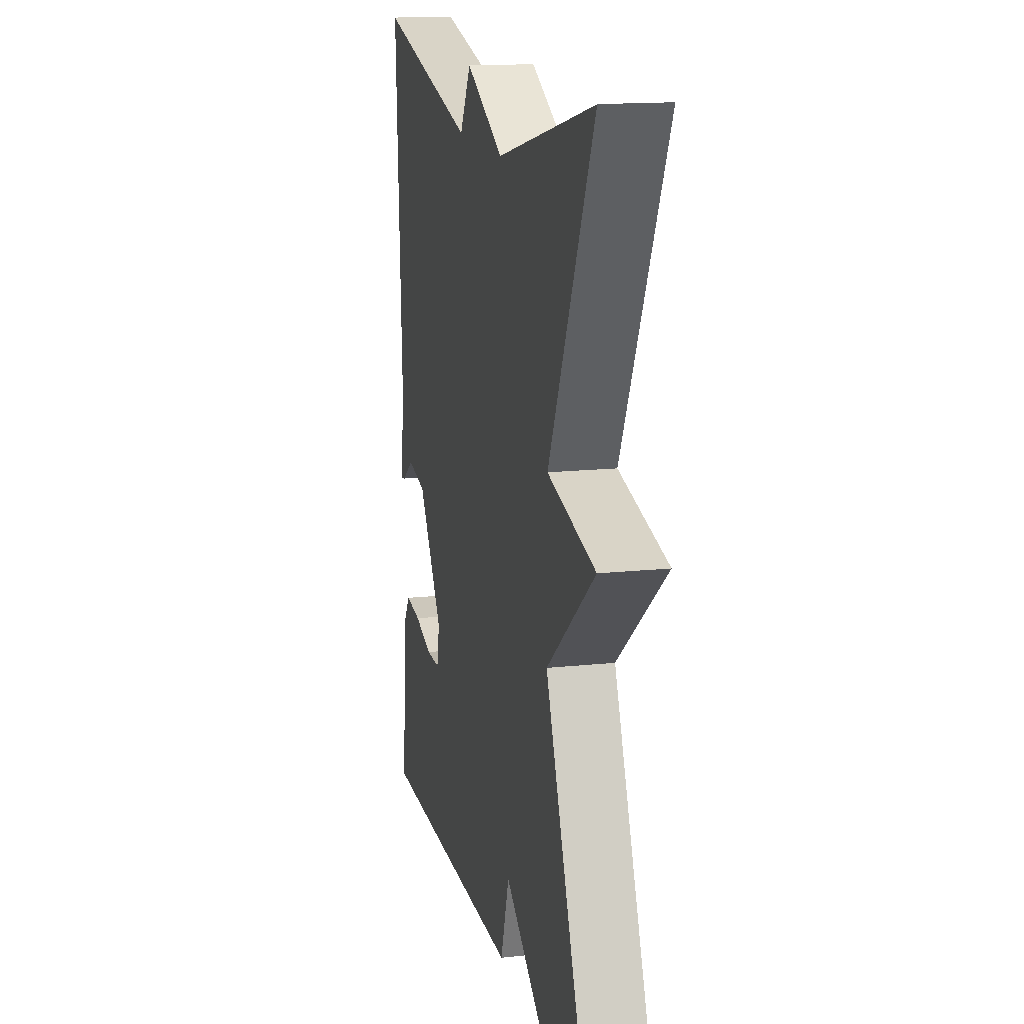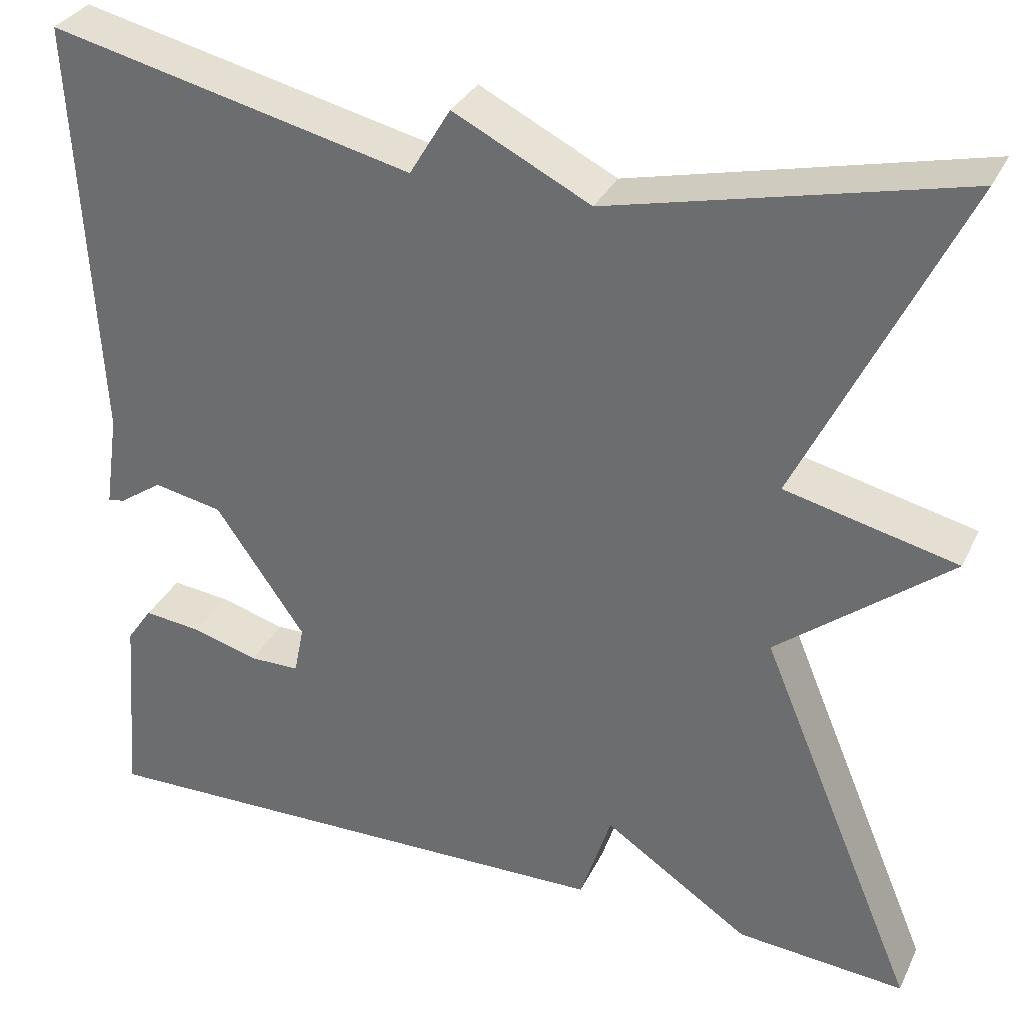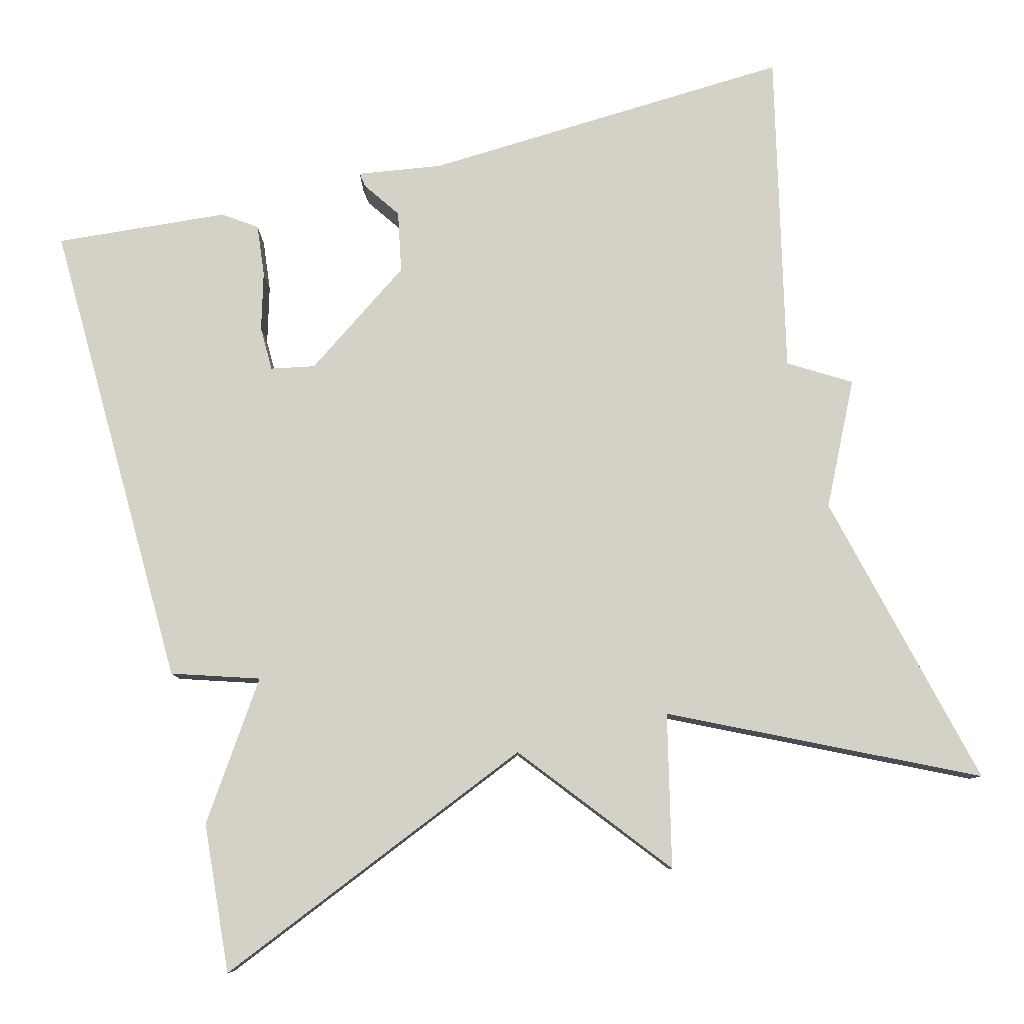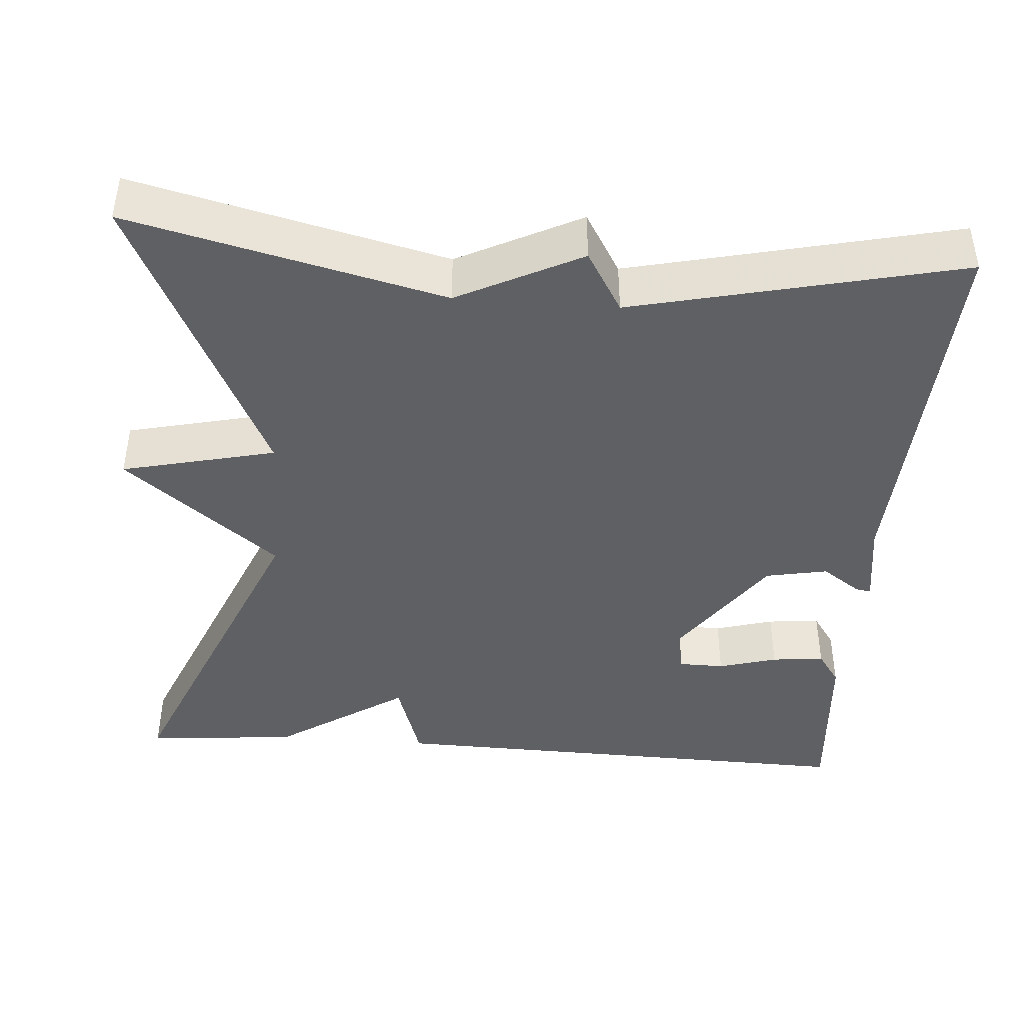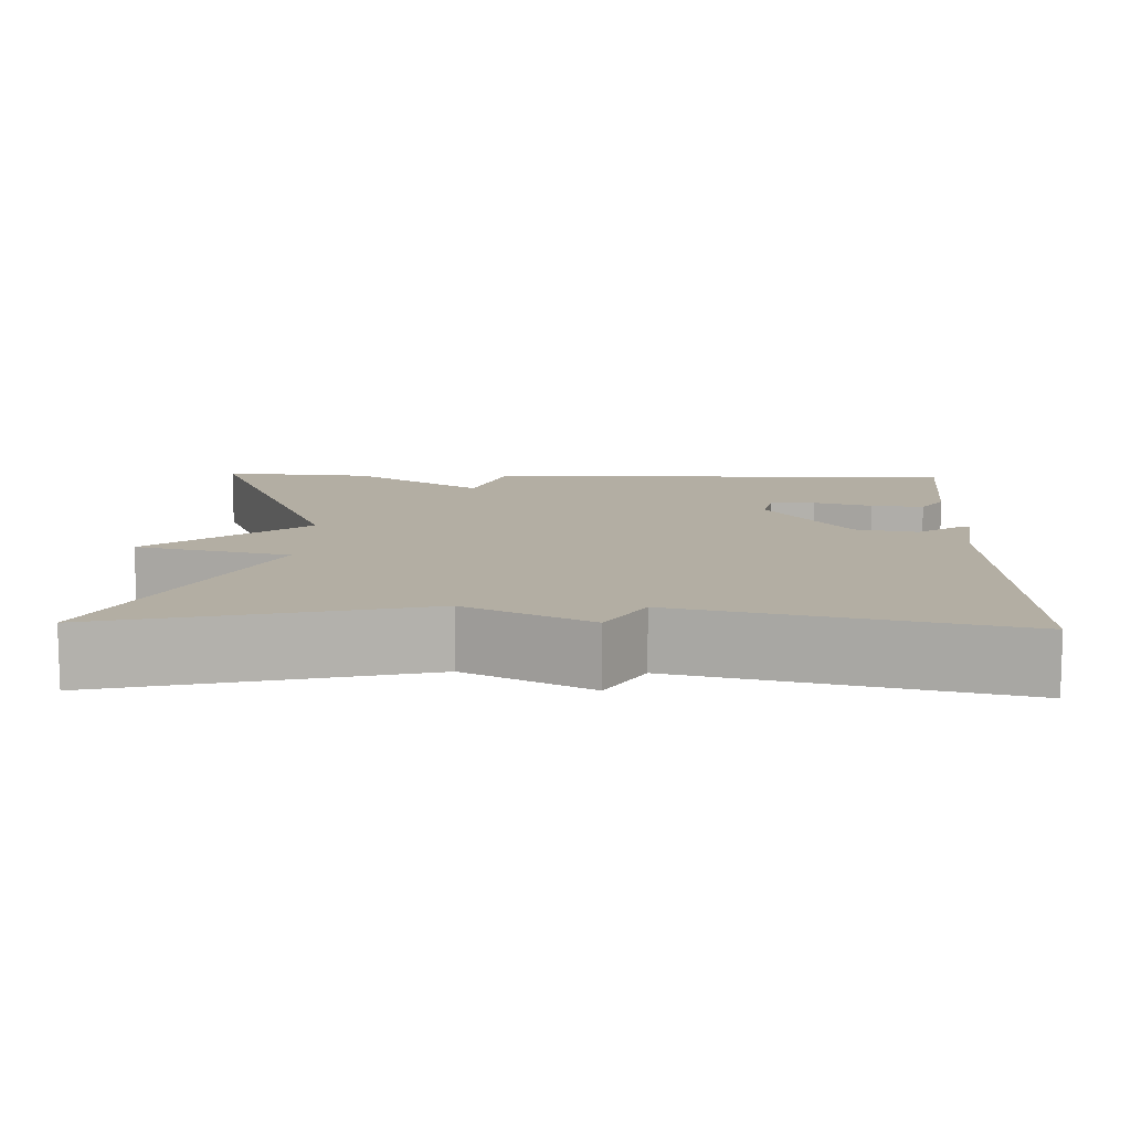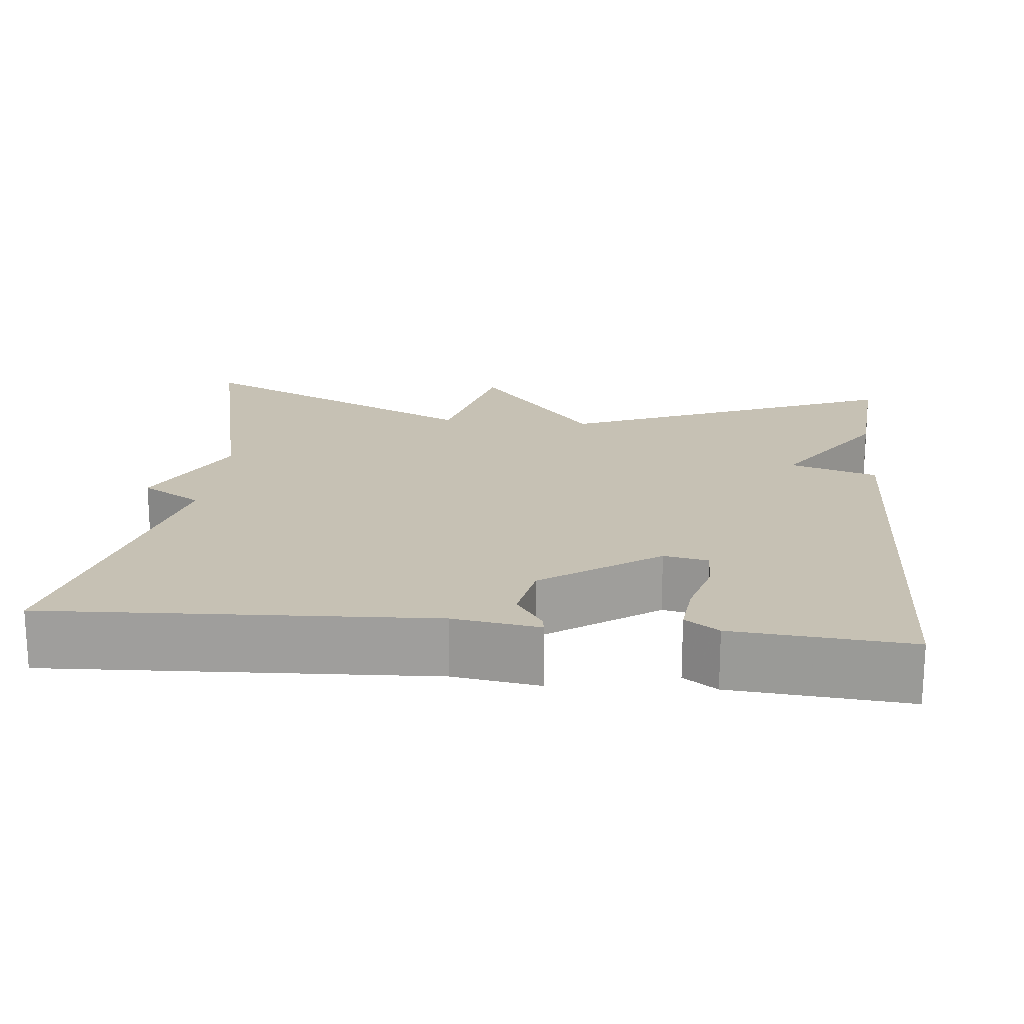
<metadata>
{"format":"obj","ext":"obj","renderer":"f3d","projection":"perspective","resolution":1024,"background":"white","views":[{"elev":15.5,"azim":-102.6,"up":"+Z"},{"elev":32.7,"azim":-157.2,"up":"+Z"},{"elev":79.8,"azim":-104.4,"up":"+Y"},{"elev":-42.4,"azim":-4.3,"up":"+Y"},{"elev":10.9,"azim":1.8,"up":"+Y"},{"elev":18.5,"azim":95.8,"up":"+Y"}]}
</metadata>
<code>
v -0.5 0.07 -0.5
v -0.321 0.07 -0.073
v -0.514 0.07 0.082
v -0.321 0.07 0.127
v -0.5 0.07 0.5
v -0.109 0.07 0.406
v 0.045 0.07 0.483
v 0.091 0.07 0.406
v 0.5 0.07 0.5
v 0.476 0.07 0.022
v 0.492 0.07 -0.086
v 0.473 0.07 -0.083
v 0.424 0.07 -0.049
v 0.346 0.07 -0.064
v 0.245 0.07 -0.209
v 0.256 0.07 -0.265
v 0.313 0.07 -0.266
v 0.387 0.07 -0.245
v 0.453 0.07 -0.238
v 0.482 0.07 -0.28
v 0.5 0.07 -0.5
v -0.11 0.07 -0.485
v -0.145 0.07 -0.375
v -0.31 0.07 -0.485
v -0.5 0 -0.5
v -0.321 0 -0.073
v -0.514 0 0.082
v -0.321 0 0.127
v -0.5 0 0.5
v -0.109 0 0.406
v 0.045 0 0.483
v 0.091 0 0.406
v 0.5 0 0.5
v 0.476 0 0.022
v 0.492 0 -0.086
v 0.473 0 -0.083
v 0.424 0 -0.049
v 0.346 0 -0.064
v 0.245 0 -0.209
v 0.256 0 -0.265
v 0.313 0 -0.266
v 0.387 0 -0.245
v 0.453 0 -0.238
v 0.482 0 -0.28
v 0.5 0 -0.5
v -0.11 0 -0.485
v -0.145 0 -0.375
v -0.31 0 -0.485
f 23 24 1 2
f 21 22 23
f 20 21 23
f 19 20 23
f 17 18 19
f 17 19 23
f 16 17 23
f 15 16 23 2
f 10 11 12 13
f 10 13 14
f 9 10 14
f 8 9 14
f 14 15 2
f 8 14 2
f 7 8 2
f 6 7 2
f 2 3 4
f 6 2 4
f 4 5 6
f 26 25 48 47
f 47 46 45
f 47 45 44
f 47 44 43
f 43 42 41
f 47 43 41
f 47 41 40
f 26 47 40 39
f 37 36 35 34
f 38 37 34
f 38 34 33
f 38 33 32
f 26 39 38
f 26 38 32
f 26 32 31
f 26 31 30
f 28 27 26
f 28 26 30
f 30 29 28
f 1 25 26 2
f 2 26 27 3
f 3 27 28 4
f 4 28 29 5
f 5 29 30 6
f 6 30 31 7
f 7 31 32 8
f 8 32 33 9
f 9 33 34 10
f 10 34 35 11
f 11 35 36 12
f 12 36 37 13
f 13 37 38 14
f 14 38 39 15
f 15 39 40 16
f 16 40 41 17
f 17 41 42 18
f 18 42 43 19
f 19 43 44 20
f 20 44 45 21
f 21 45 46 22
f 22 46 47 23
f 23 47 48 24
f 24 48 25 1

</code>
